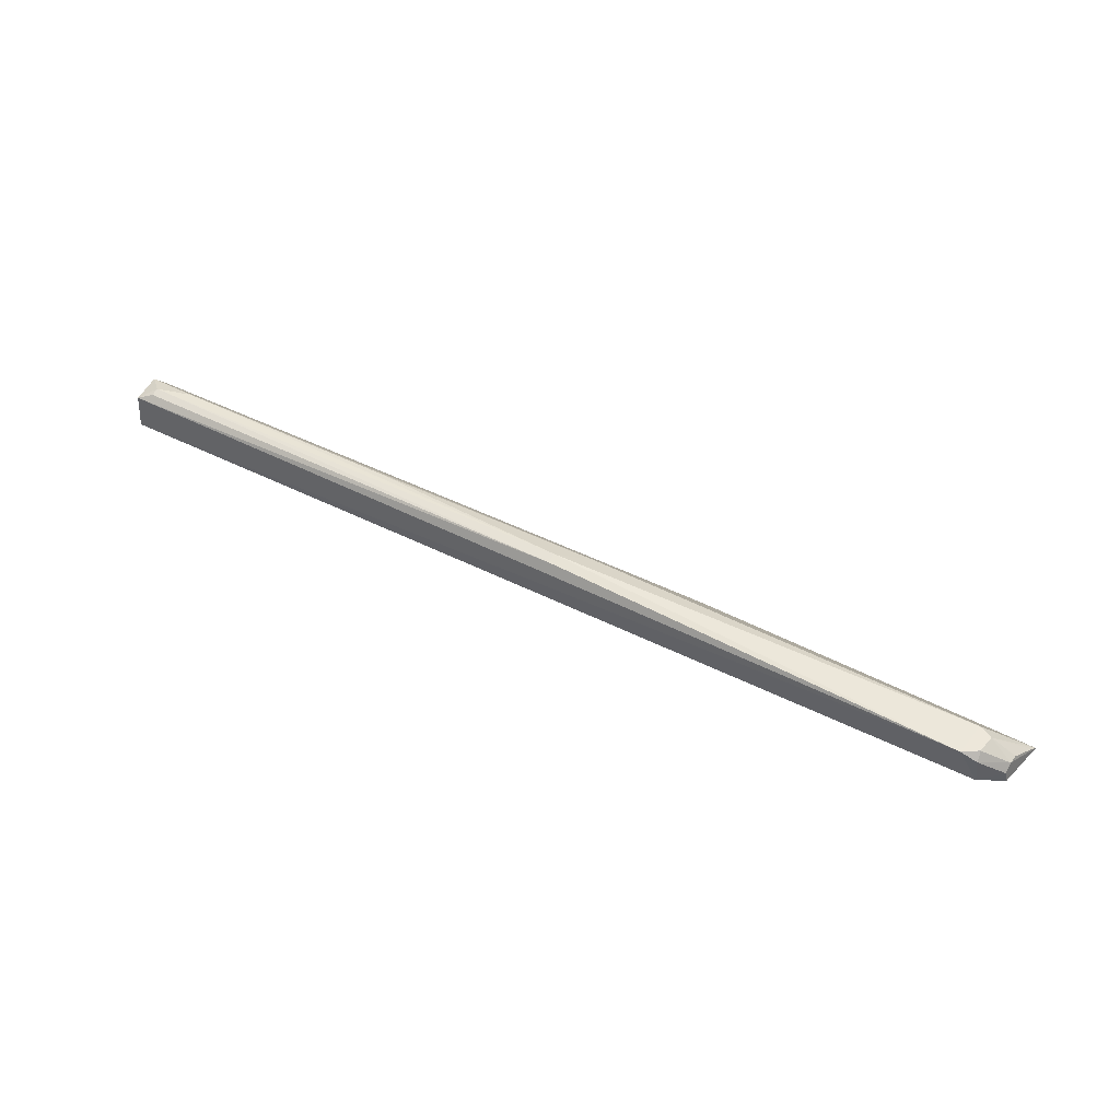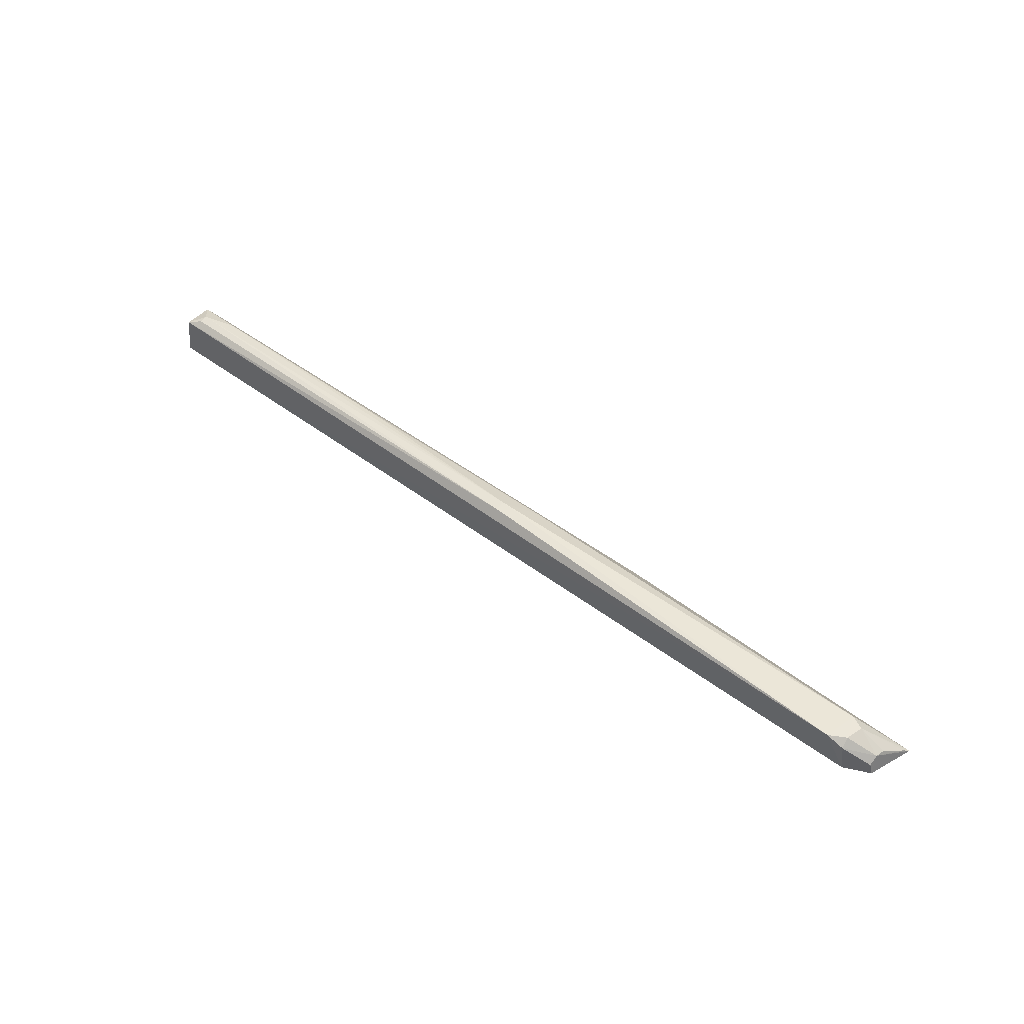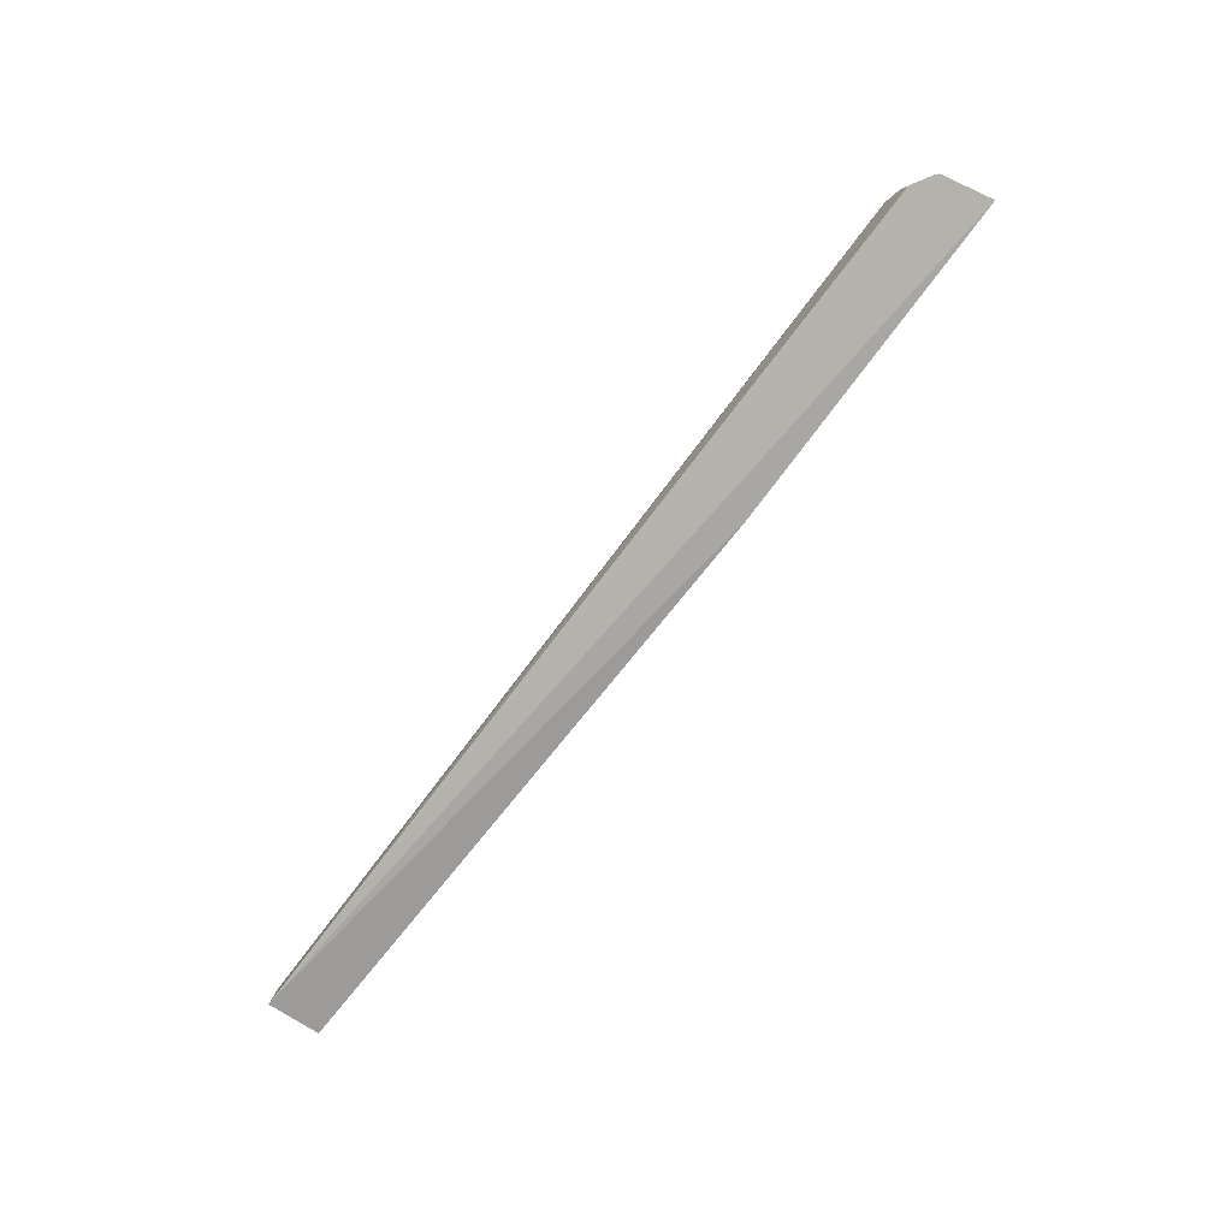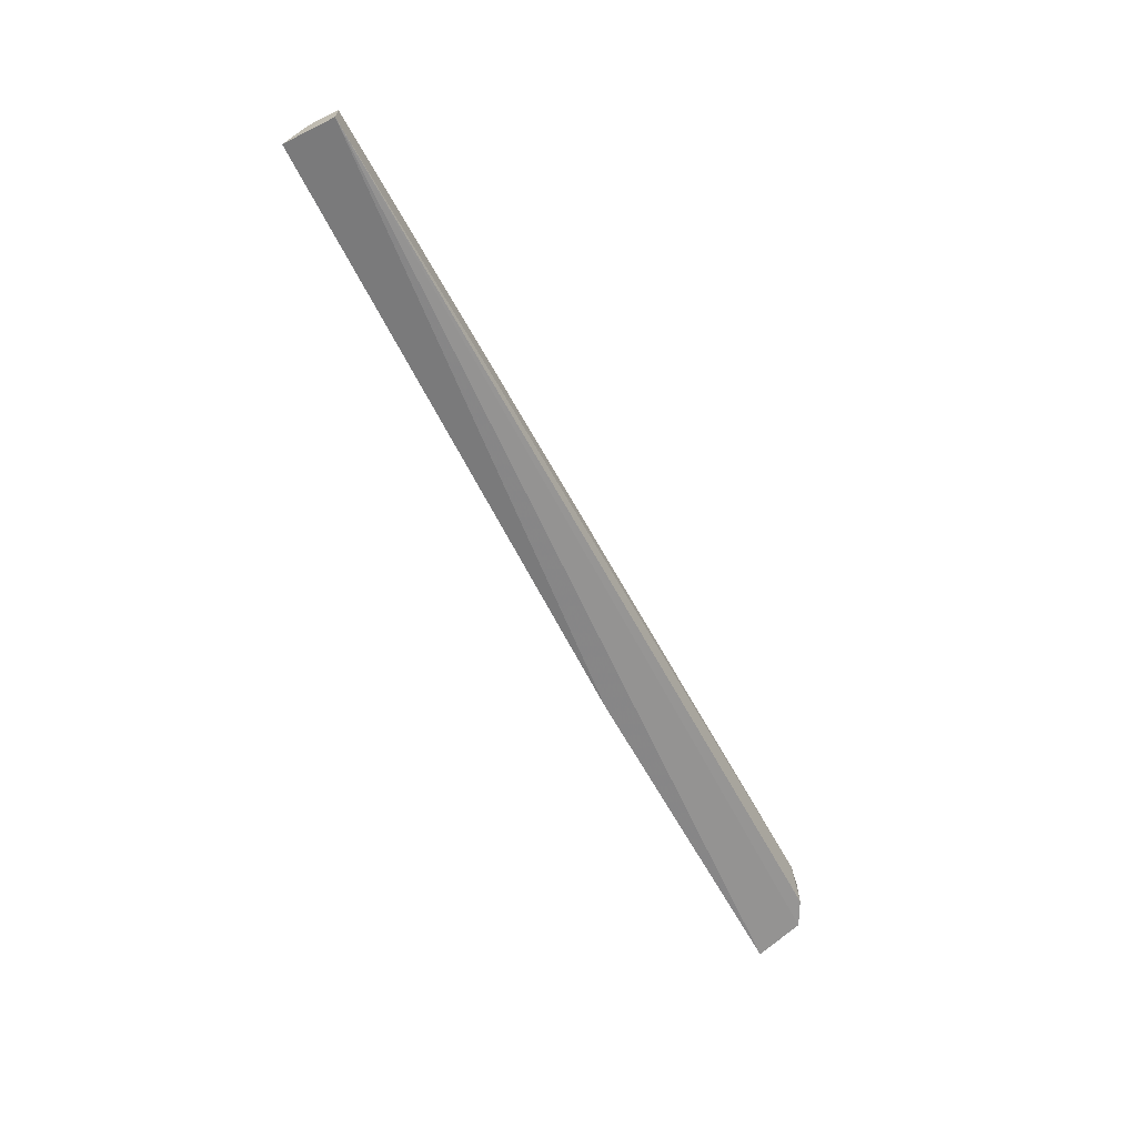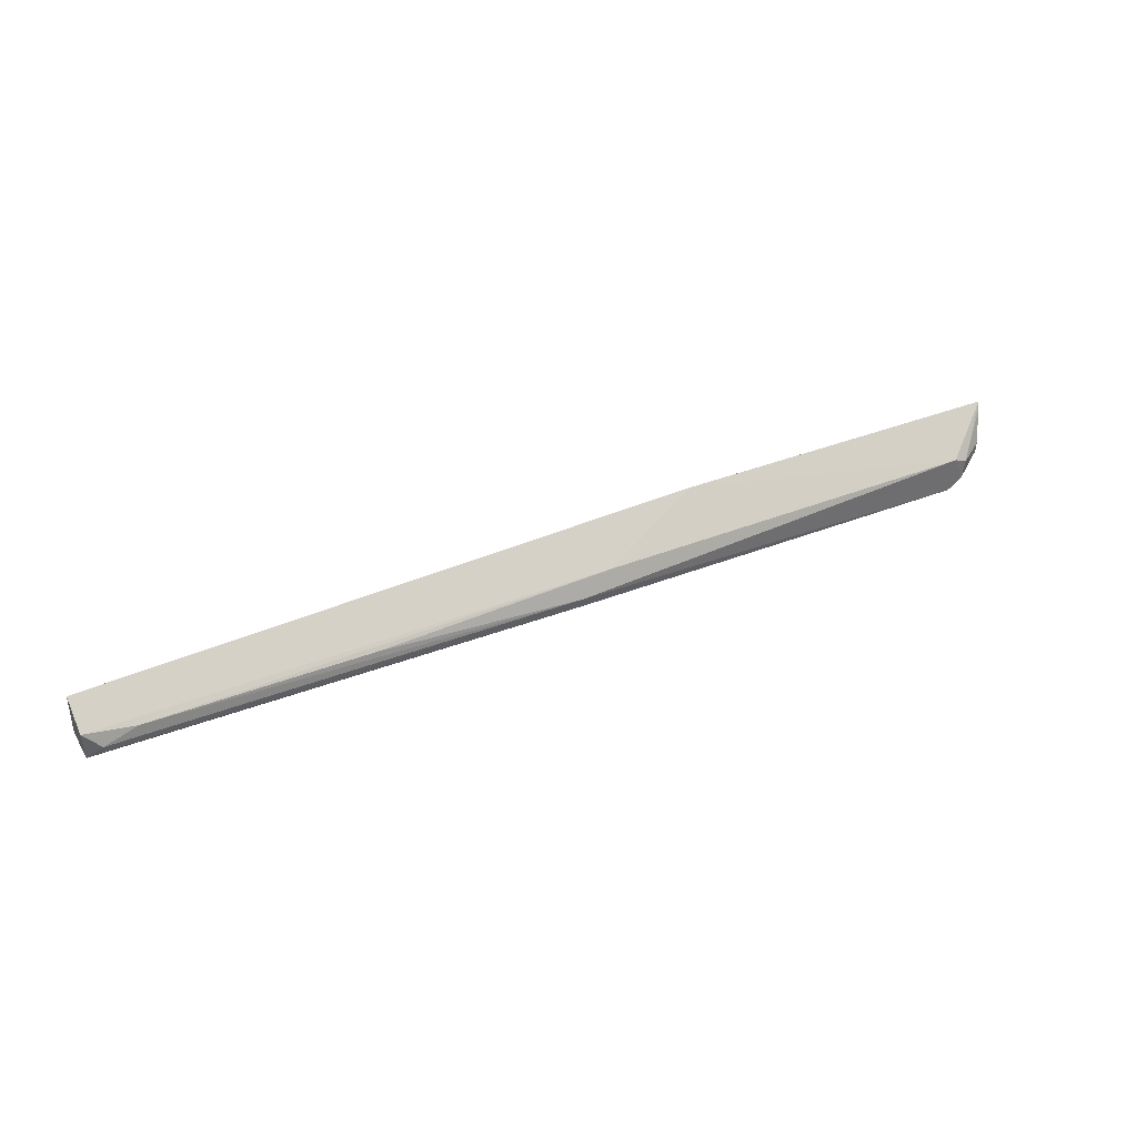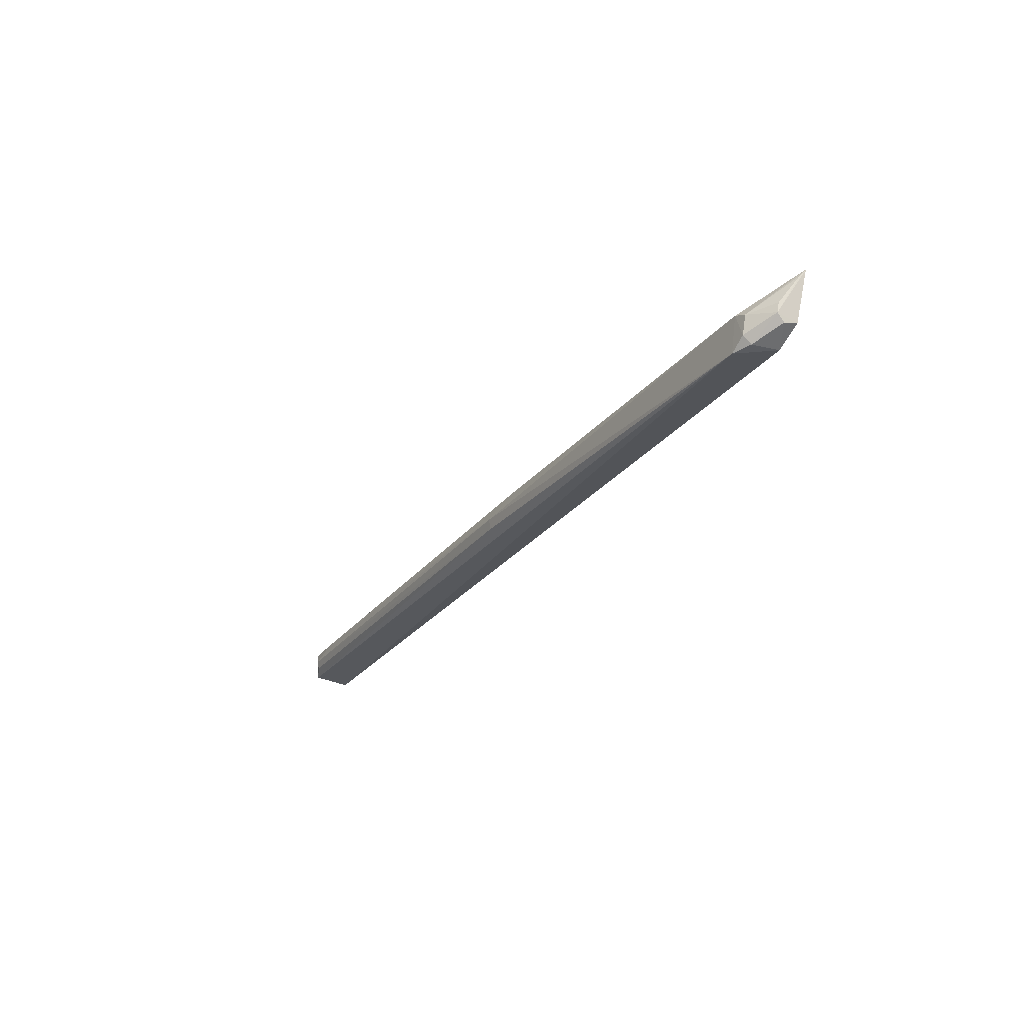
<metadata>
{"format":"obj","ext":"obj","renderer":"f3d","projection":"perspective","resolution":1024,"background":"white","views":[{"elev":50.6,"azim":28.5,"up":"+Z"},{"elev":45.4,"azim":41.5,"up":"+Z"},{"elev":-77.2,"azim":52.8,"up":"+Z"},{"elev":-63.4,"azim":-61.4,"up":"+Z"},{"elev":40.6,"azim":-24.7,"up":"+Y"},{"elev":-26.0,"azim":61.7,"up":"+Y"}]}
</metadata>
<code>
v 0.0786 -0.08831 0.01846
v 0.08249 -0.08923 0.01572
v 0.08464 -0.08204 0.01174
v -0.0745 -0.08431 0.01539
v -0.07414 -0.09295 0.02004
v 0.01121 -0.08726 0.01973
v 0.08269 -0.08764 0.01553
v 0.07547 -0.09322 0.01887
v -0.07448 -0.09339 0.01371
v 0.07637 -0.08728 0.01857
v 0.02837 -0.08165 0.01268
v -0.0659 -0.08872 0.021
v 0.08421 -0.08323 0.01264
v 0.07803 -0.09144 0.01867
v 0.07876 -0.0927 0.01294
v -0.07429 -0.088 0.02016
v 0.005503 -0.09032 0.02132
v 0.07825 -0.09277 0.01742
v 0.08283 -0.09036 0.01261
v -0.07157 -0.09056 0.02135
v -0.02879 -0.0886 0.02091
v 0.005512 -0.09204 0.02102
v 0.0824 -0.09057 0.01462
v -0.07166 -0.09187 0.021
f 7 1 2
f 9 8 5
f 10 1 3
f 11 9 4
f 11 3 9
f 11 10 3
f 11 6 10
f 13 3 1
f 13 1 7
f 13 7 2
f 13 2 3
f 14 2 1
f 14 10 8
f 14 1 10
f 15 8 9
f 16 9 5
f 16 4 9
f 16 12 6
f 16 11 4
f 16 6 11
f 17 10 6
f 17 8 10
f 18 14 8
f 18 2 14
f 18 8 15
f 19 15 9
f 19 9 3
f 19 3 2
f 20 16 5
f 20 12 16
f 20 17 12
f 21 17 6
f 21 6 12
f 21 12 17
f 22 5 8
f 22 8 17
f 22 17 20
f 23 18 15
f 23 15 19
f 23 19 2
f 23 2 18
f 24 22 20
f 24 20 5
f 24 5 22

</code>
